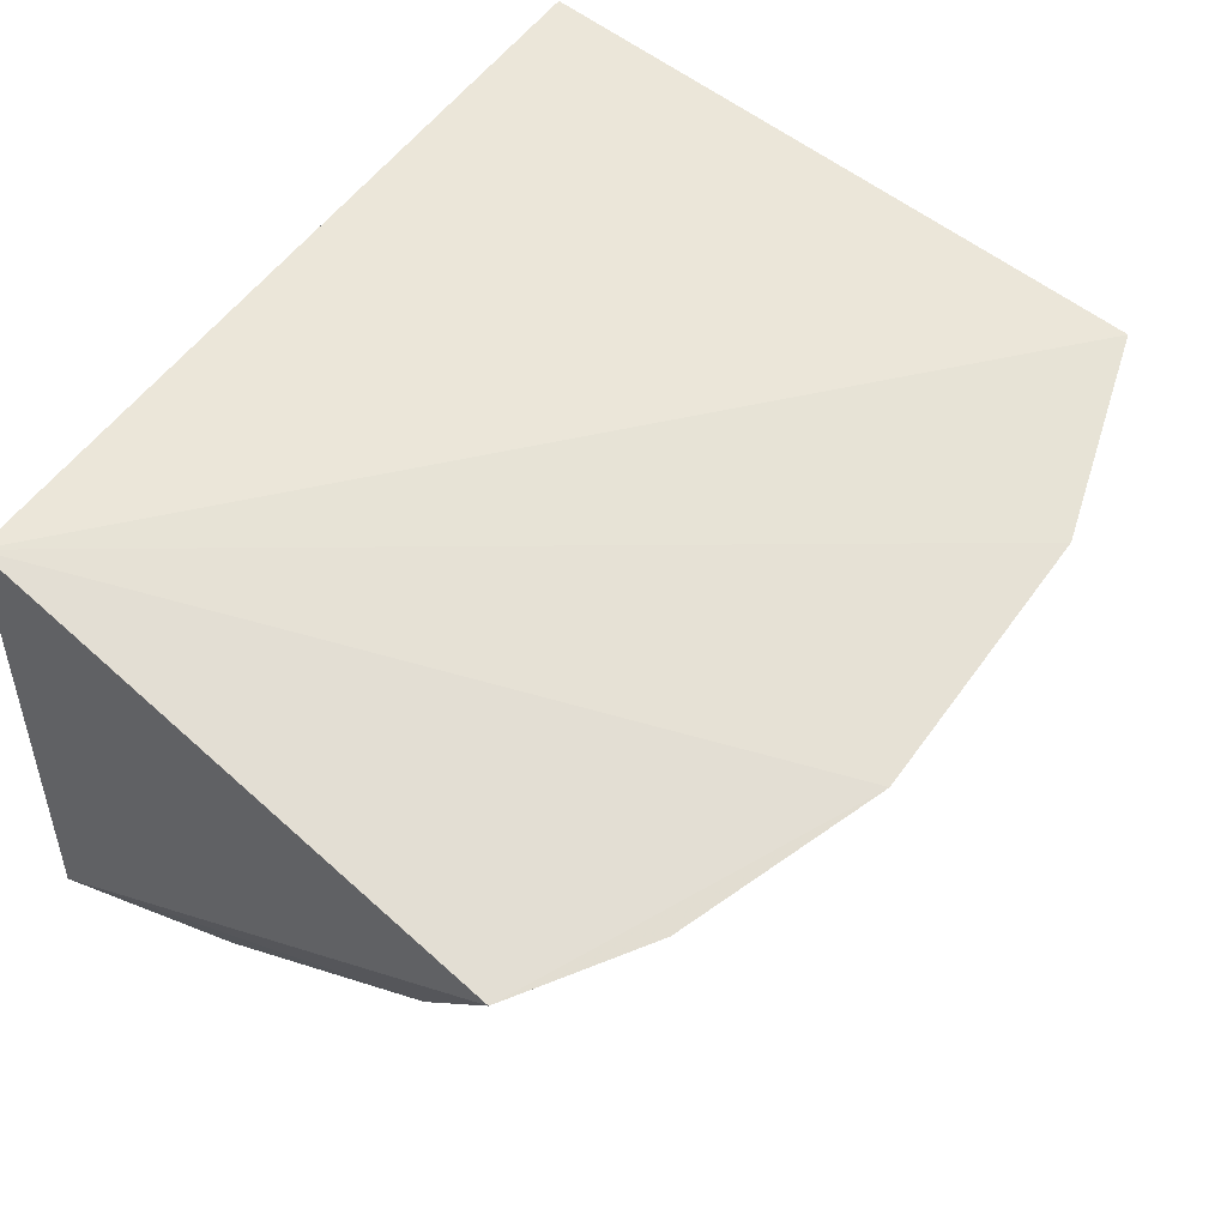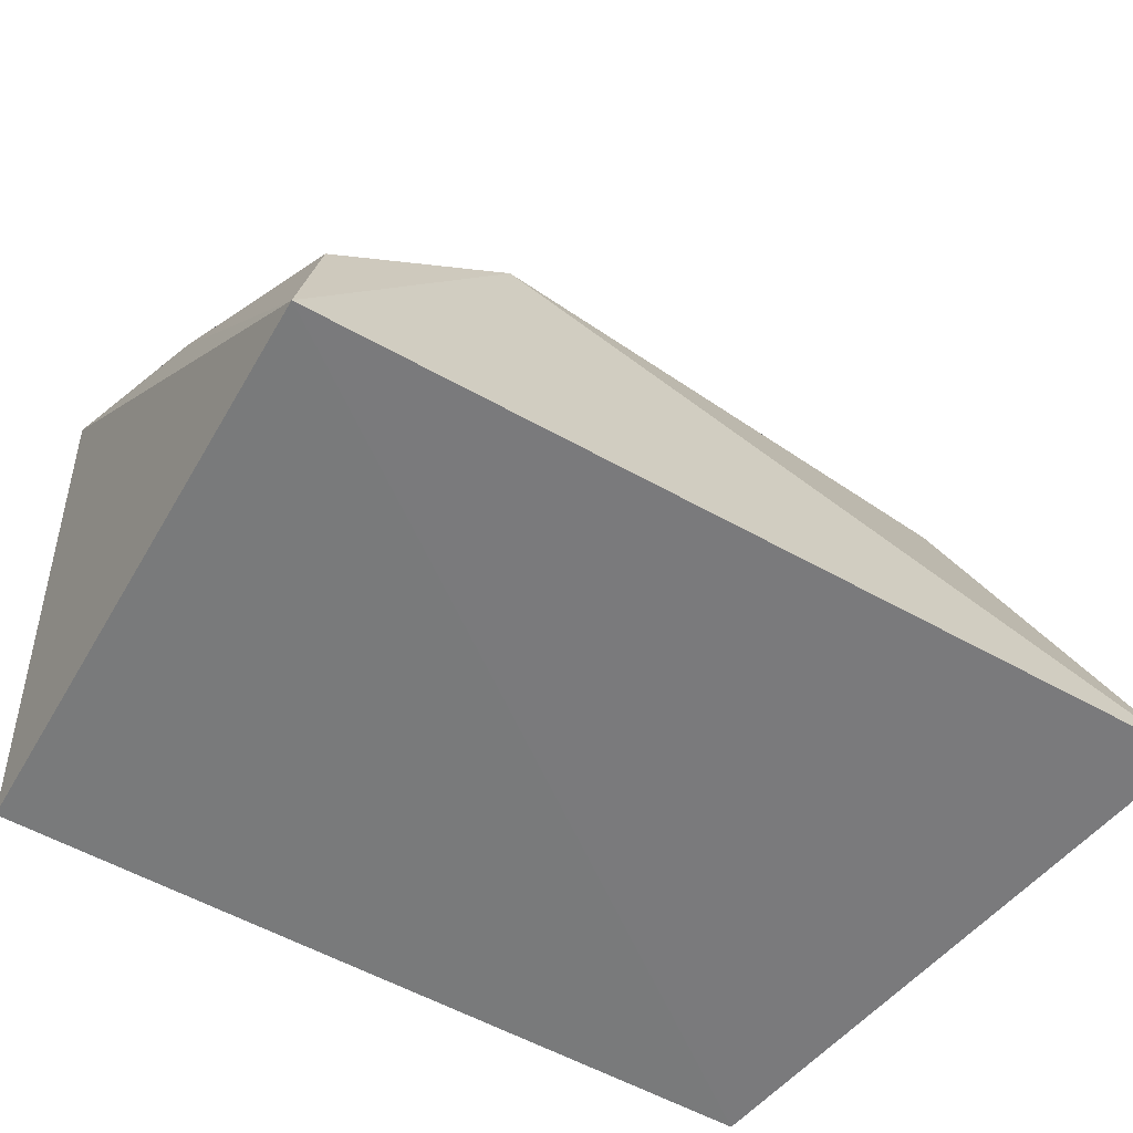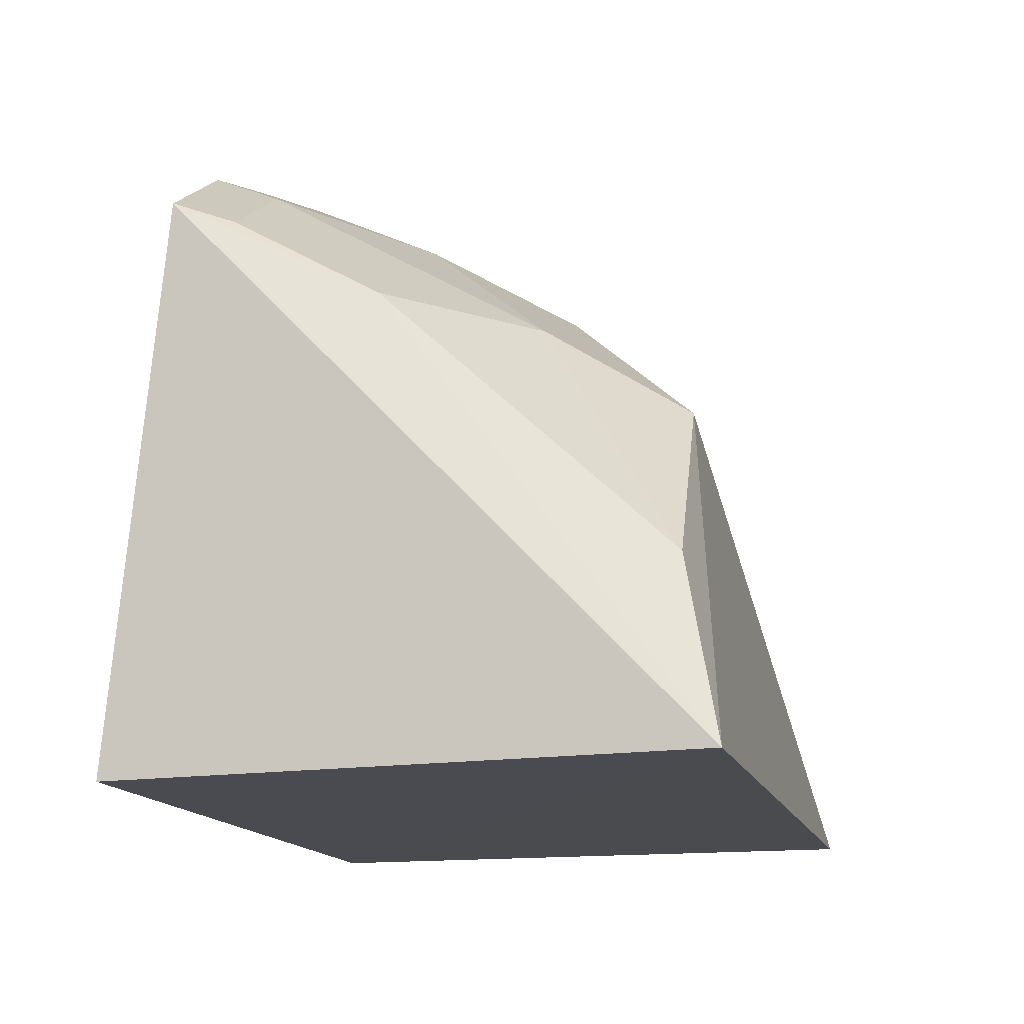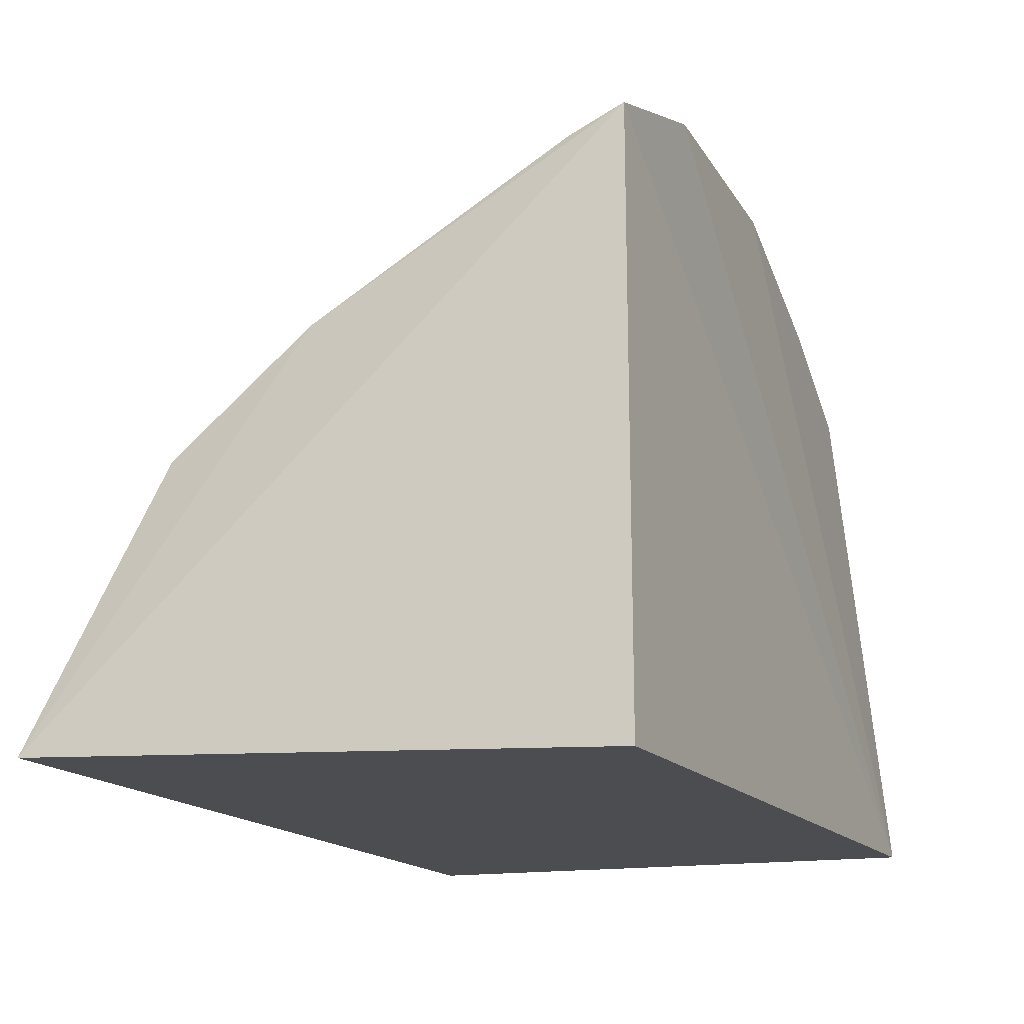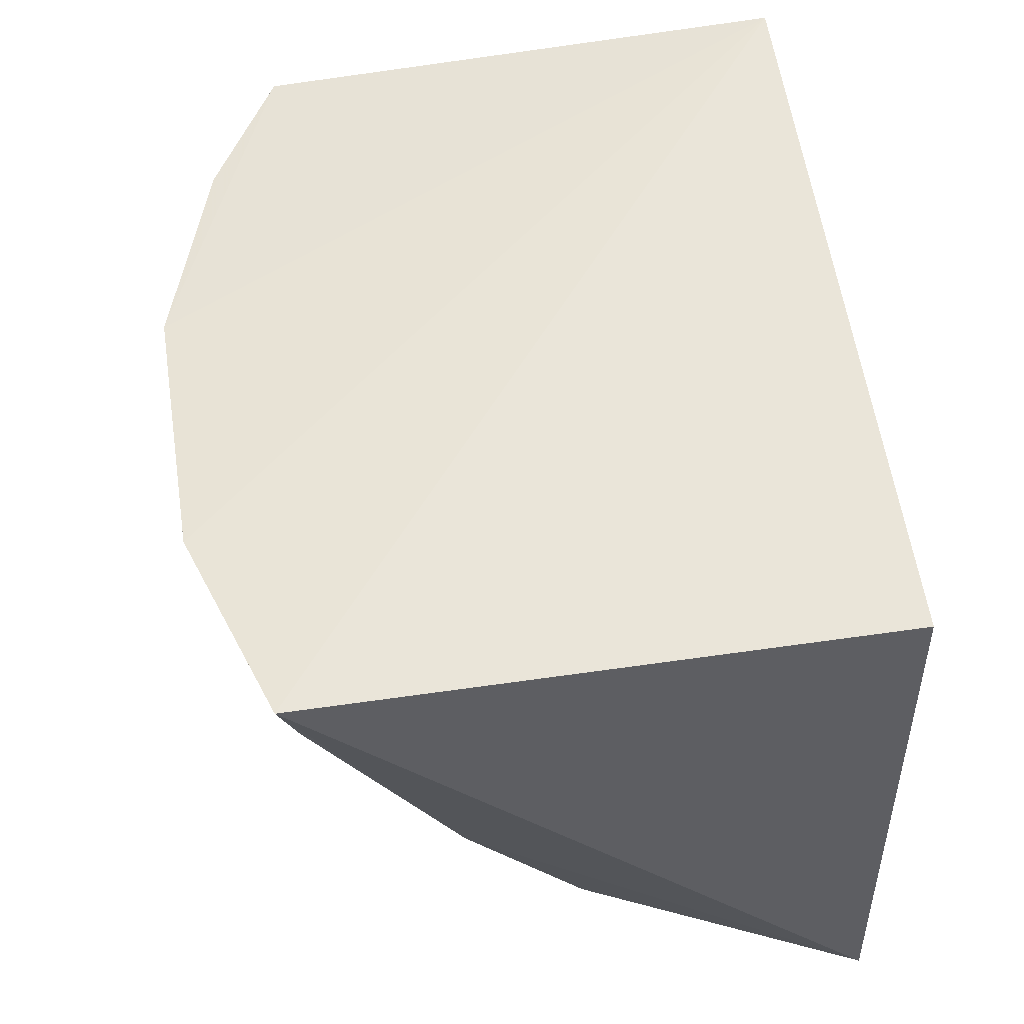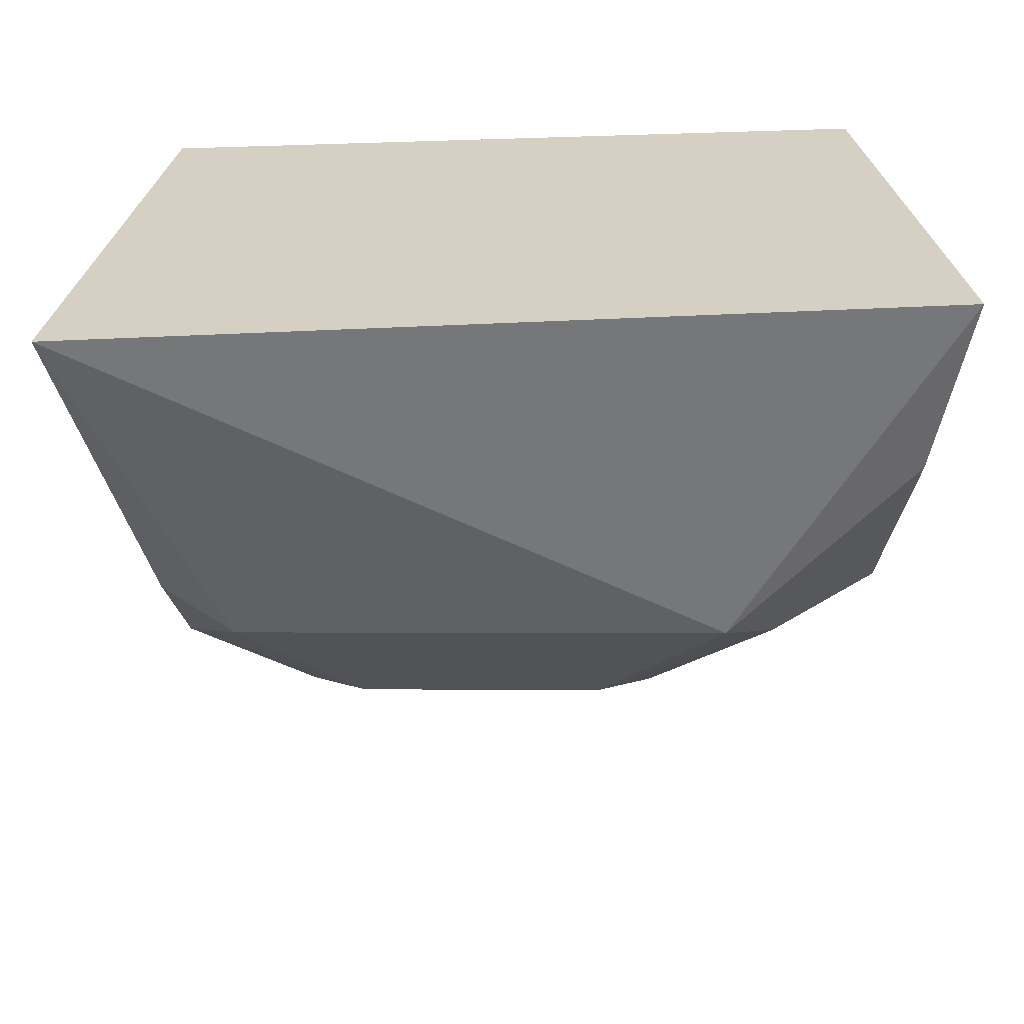
<metadata>
{"format":"obj","ext":"obj","renderer":"f3d","projection":"perspective","resolution":1024,"background":"white","views":[{"elev":62.5,"azim":125.7,"up":"+Z"},{"elev":-57.6,"azim":144.4,"up":"+Y"},{"elev":-15.2,"azim":98.7,"up":"+Y"},{"elev":-15.6,"azim":-69.4,"up":"+Y"},{"elev":53.7,"azim":-99.3,"up":"+Z"},{"elev":-64.8,"azim":-0.5,"up":"+Z"}]}
</metadata>
<code>
v 0.0147 0.01887 0.11
v 0.01313 0.001948 0.1121
v 0.01486 0.002204 0.09418
v -0.01267 0.00272 0.09182
v -0.01051 0.02141 0.1098
v -0.01074 0.002285 0.1099
v 0.004387 0.02345 0.1099
v -0.004135 0.02349 0.1098
v 0.007932 0.01376 0.09522
v 0.006142 0.02025 0.1037
v 0.01376 0.007932 0.09522
v -0.007737 0.01388 0.09522
v 0.01072 0.02132 0.1099
v -0.00389 0.01825 0.09929
v 0.01402 0.01596 0.1039
v -0.009943 0.01212 0.09496
v 0.004267 0.02276 0.108
v 0.004139 0.01821 0.09931
v -0.00979 0.01603 0.09949
v -0.005982 0.02028 0.1037
v 0.009993 0.01595 0.09955
v 0.01428 0.01833 0.1082
v 0.0104 0.02069 0.108
v -0.004014 0.02279 0.108
v -0.01019 0.02078 0.108
f 1 2 3
f 9 3 4
f 4 3 6
f 3 2 6
f 12 9 4
f 3 9 11
f 5 2 8
f 5 6 2
f 4 6 5
f 2 1 7
f 1 13 7
f 8 2 7
f 21 11 9
f 16 12 4
f 12 16 19
f 19 5 25
f 4 5 19
f 19 16 4
f 18 21 9
f 22 13 1
f 9 12 14
f 14 18 9
f 12 19 14
f 17 7 13
f 18 14 17
f 21 18 10
f 18 17 10
f 13 22 23
f 21 10 23
f 23 17 13
f 23 10 17
f 11 21 15
f 15 22 1
f 21 23 15
f 15 23 22
f 15 1 3
f 3 11 15
f 20 19 25
f 20 14 19
f 24 17 14
f 14 20 24
f 8 7 24
f 7 17 24
f 24 20 25
f 24 5 8
f 25 5 24

</code>
